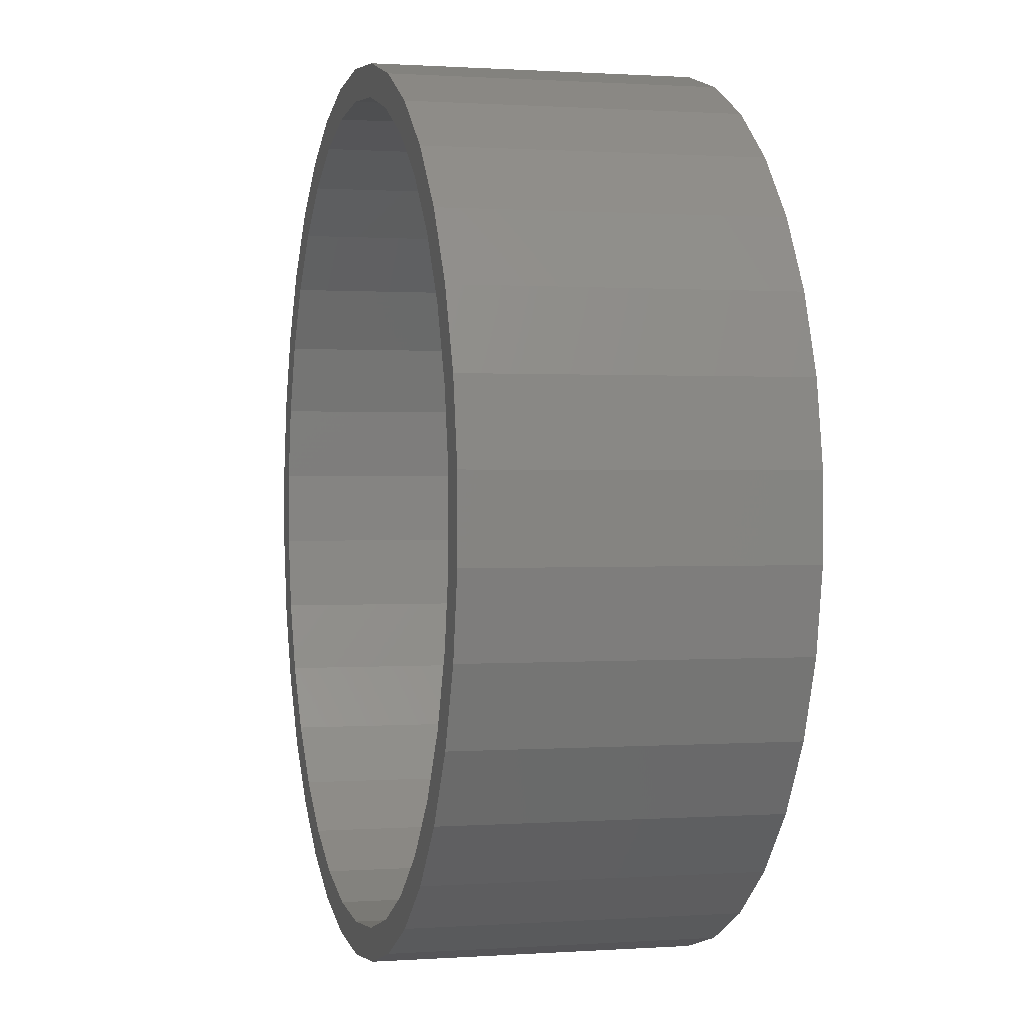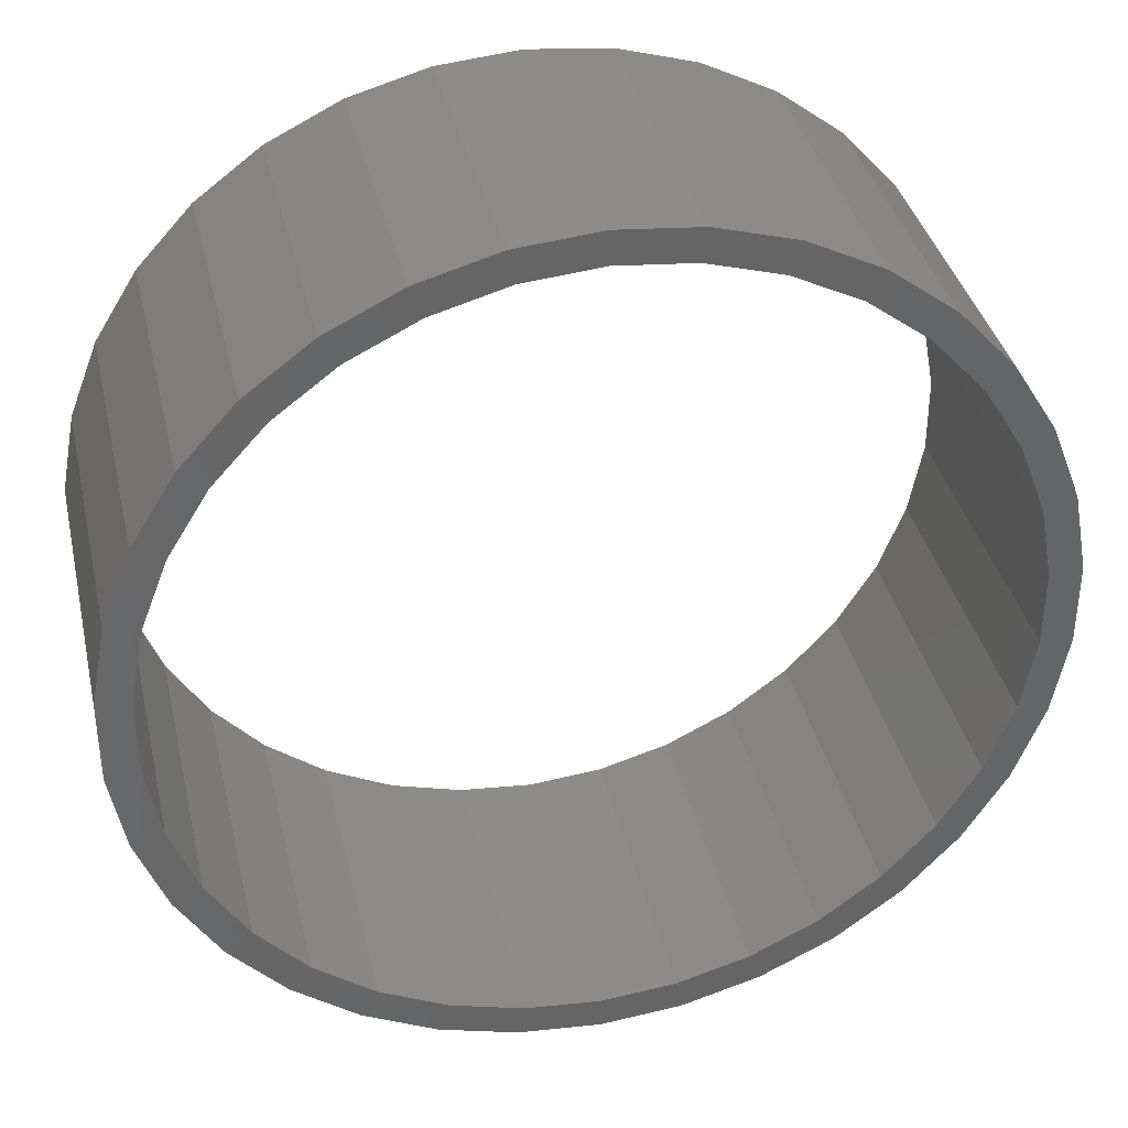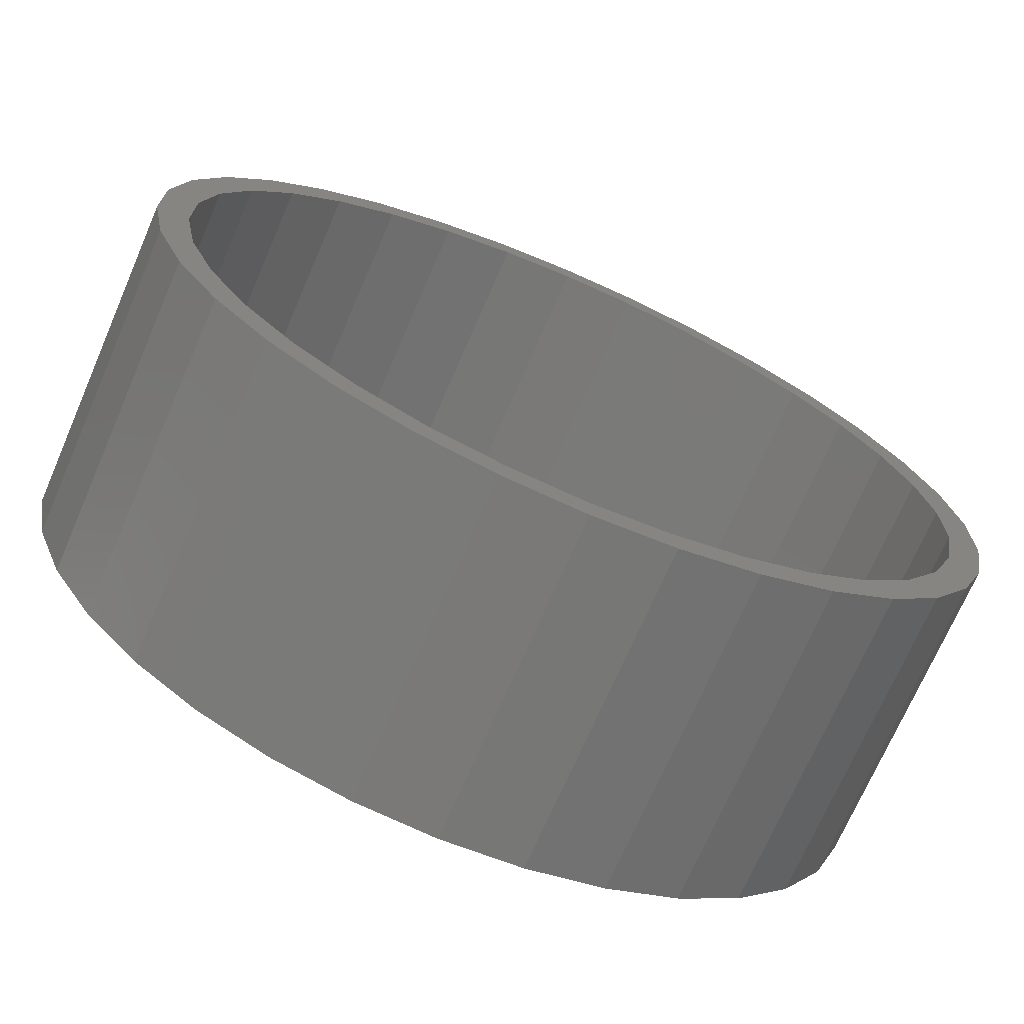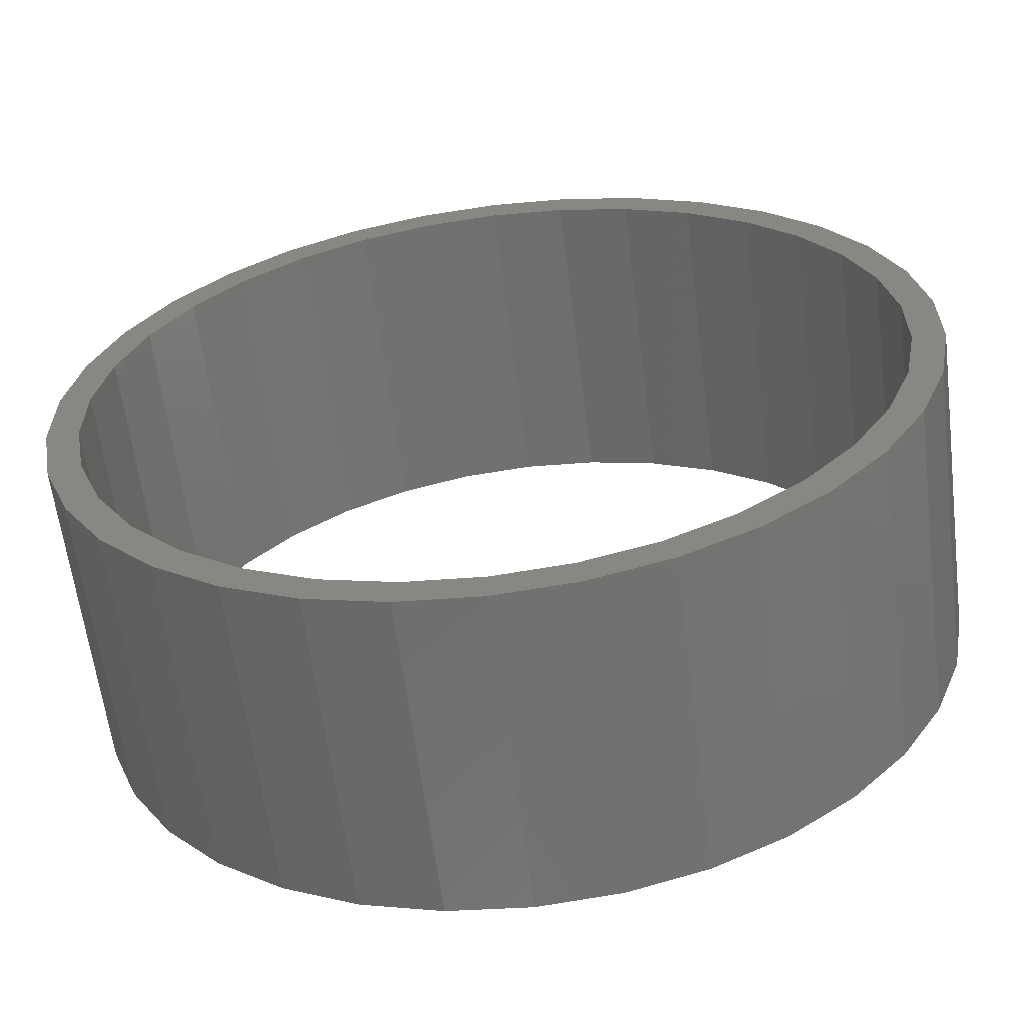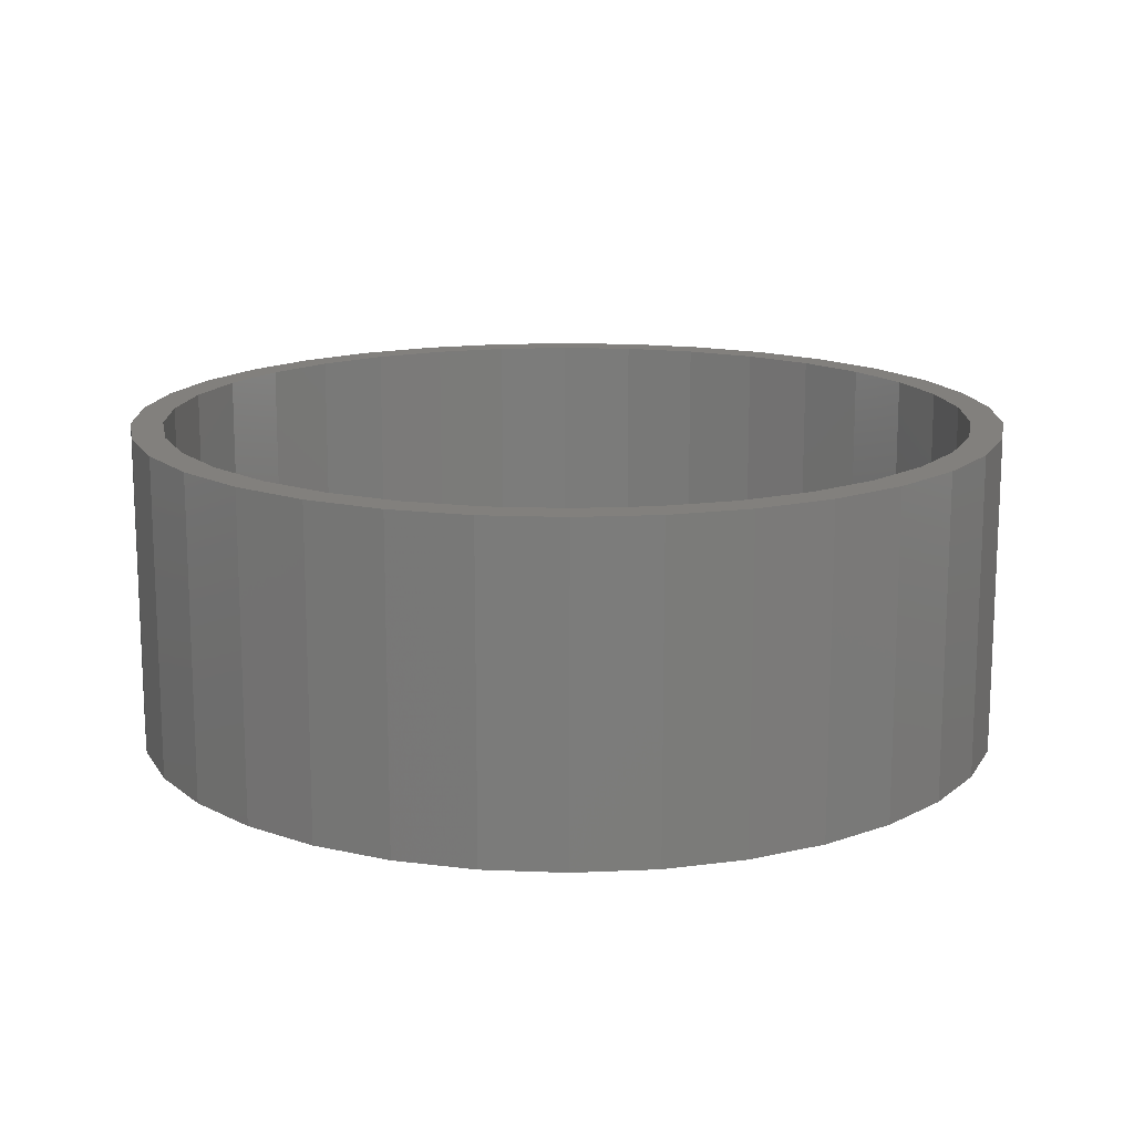
<metadata>
{"format":"stl","ext":"stl","renderer":"f3d","projection":"perspective","resolution":1024,"background":"white","views":[{"elev":0.7,"azim":75.4,"up":"+Y"},{"elev":36.8,"azim":-12.7,"up":"+Y"},{"elev":-71.2,"azim":156.6,"up":"+Y"},{"elev":-61.6,"azim":7.2,"up":"+Y"},{"elev":14.9,"azim":84.4,"up":"+Z"}]}
</metadata>
<code>
# stl→obj: 268 verts, 468 faces
v 14.11 -0.4067 10
v 14.11 -0.4067 0
v 11.59 -0.6401 0
v 11.59 -0.6401 10
v 9.16 -1.332 0
v 9.16 -1.332 10
v 6.897 -2.459 0
v 6.897 -2.459 10
v 4.879 -3.984 0
v 4.879 -3.984 10
v 3.175 -5.852 0
v 3.175 -5.852 10
v 1.844 -8.003 0
v 1.844 -8.003 10
v 0.93 -10.36 0
v 0.93 -10.36 10
v 0.4652 -12.85 0
v 0.4652 -12.85 10
v 0.4652 -14.11 5
v 0.4652 -15.28 10
v 0.4652 -12.94 10
v 0.4652 -12.94 0
v 0.4652 -15.28 0
v 0.4652 -15.38 0
v 0.4652 -15.38 10
v 0.93 -17.86 0
v 0.93 -17.86 10
v 1.844 -20.22 0
v 1.844 -20.22 10
v 3.175 -22.37 0
v 3.175 -22.37 10
v 4.879 -24.24 0
v 4.879 -24.24 10
v 6.897 -25.76 0
v 6.897 -25.76 10
v 9.16 -26.89 0
v 9.16 -26.89 10
v 11.59 -27.58 0
v 11.59 -27.58 10
v 14.11 -27.82 0
v 14.11 -27.82 10
v 16.63 -27.58 0
v 16.63 -27.58 10
v 19.06 -26.89 0
v 19.06 -26.89 10
v 21.33 -25.76 0
v 21.33 -25.76 10
v 23.34 -24.24 0
v 23.34 -24.24 10
v 25.05 -22.37 0
v 25.05 -22.37 10
v 26.38 -20.22 0
v 26.38 -20.22 10
v 27.29 -17.86 0
v 27.29 -17.86 10
v 27.76 -15.38 0
v 27.76 -15.38 10
v 27.76 -14.11 5
v 27.76 -12.94 10
v 27.76 -15.28 10
v 27.76 -15.28 0
v 27.76 -12.94 0
v 27.76 -12.85 0
v 27.76 -12.85 10
v 27.29 -10.36 0
v 27.29 -10.36 10
v 26.38 -8.003 0
v 26.38 -8.003 10
v 25.05 -5.852 0
v 25.05 -5.852 10
v 23.34 -3.984 0
v 23.34 -3.984 10
v 21.33 -2.459 0
v 21.33 -2.459 10
v 19.06 -1.332 0
v 19.06 -1.332 10
v 16.63 -0.6401 0
v 16.63 -0.6401 10
v 14.11 -1.073 10
v 9.002 -1.411 10
v 14.11 -1.411 10
v 19.22 -1.411 10
v 16.44 -1.627 10
v 19.65 -1.627 10
v 8.568 -1.627 10
v 11.78 -1.627 10
v 18.7 -2.269 10
v 20.94 -2.269 10
v 7.28 -2.269 10
v 9.523 -2.269 10
v 20.84 -2.725 10
v 20.8 -3.313 10
v 22.46 -3.313 10
v 7.378 -2.725 10
v 5.766 -3.313 10
v 7.425 -3.313 10
v 22.66 -4.012 10
v 22.67 -4.726 10
v 24.02 -4.726 10
v 5.566 -4.012 10
v 4.202 -4.726 10
v 5.555 -4.726 10
v 24.28 -5.644 10
v 24.25 -6.458 10
v 25.42 -6.458 10
v 3.942 -5.644 10
v 2.8 -6.458 10
v 3.976 -6.458 10
v 25.62 -7.564 10
v 25.48 -8.45 10
v 26.55 -8.45 10
v 2.607 -7.564 10
v 1.67 -8.45 10
v 2.743 -8.45 10
v 26.6 -9.707 10
v 26.33 -10.64 10
v 27.34 -10.64 10
v 1.624 -9.707 10
v 0.8786 -10.64 10
v 1.896 -10.64 10
v 27.19 -12 10
v 26.76 -12.94 10
v 1.034 -12 10
v 1.465 -12.94 10
v 26.76 -15.28 10
v 1.465 -15.28 10
v 27.19 -16.22 10
v 26.33 -17.59 10
v 27.34 -17.59 10
v 1.034 -16.22 10
v 0.8786 -17.59 10
v 1.896 -17.59 10
v 26.6 -18.52 10
v 25.48 -19.77 10
v 26.55 -19.77 10
v 1.624 -18.52 10
v 1.67 -19.77 10
v 2.743 -19.77 10
v 25.62 -20.66 10
v 24.25 -21.76 10
v 25.42 -21.76 10
v 2.607 -20.66 10
v 2.8 -21.76 10
v 3.976 -21.76 10
v 24.28 -22.58 10
v 22.67 -23.5 10
v 24.02 -23.5 10
v 3.942 -22.58 10
v 4.202 -23.5 10
v 5.555 -23.5 10
v 22.66 -24.21 10
v 20.8 -24.91 10
v 22.46 -24.91 10
v 5.566 -24.21 10
v 5.766 -24.91 10
v 7.425 -24.91 10
v 20.84 -25.5 10
v 18.7 -25.95 10
v 20.94 -25.95 10
v 7.378 -25.5 10
v 7.28 -25.95 10
v 9.523 -25.95 10
v 9.157 -26.22 10
v 8.182 -26.4 10
v 9.701 -26.4 10
v 11.1 -26.4 10
v 16.44 -26.59 10
v 19.65 -26.59 10
v 11.78 -26.59 10
v 14.11 -26.81 10
v 19.22 -26.81 10
v 9.002 -26.81 10
v 14.11 -27.15 10
v 14.11 -1.073 0
v 19.22 -1.411 0
v 14.11 -1.411 0
v 9.002 -1.411 0
v 11.78 -1.627 0
v 8.568 -1.627 0
v 19.65 -1.627 0
v 16.44 -1.627 0
v 9.523 -2.269 0
v 7.28 -2.269 0
v 20.94 -2.269 0
v 18.7 -2.269 0
v 7.378 -2.725 0
v 7.425 -3.313 0
v 5.766 -3.313 0
v 20.84 -2.725 0
v 22.46 -3.313 0
v 20.8 -3.313 0
v 5.566 -4.012 0
v 5.555 -4.726 0
v 4.202 -4.726 0
v 22.66 -4.012 0
v 24.02 -4.726 0
v 22.67 -4.726 0
v 3.942 -5.644 0
v 3.976 -6.458 0
v 2.8 -6.458 0
v 24.28 -5.644 0
v 25.42 -6.458 0
v 24.25 -6.458 0
v 2.607 -7.564 0
v 2.743 -8.45 0
v 1.67 -8.45 0
v 25.62 -7.564 0
v 26.55 -8.45 0
v 25.48 -8.45 0
v 1.624 -9.707 0
v 1.896 -10.64 0
v 0.8786 -10.64 0
v 26.6 -9.707 0
v 27.34 -10.64 0
v 26.33 -10.64 0
v 1.034 -12 0
v 1.465 -12.94 0
v 27.19 -12 0
v 26.76 -12.94 0
v 1.465 -15.28 0
v 26.76 -15.28 0
v 1.034 -16.22 0
v 1.896 -17.59 0
v 0.8786 -17.59 0
v 27.19 -16.22 0
v 27.34 -17.59 0
v 26.33 -17.59 0
v 1.624 -18.52 0
v 2.743 -19.77 0
v 1.67 -19.77 0
v 26.6 -18.52 0
v 26.55 -19.77 0
v 25.48 -19.77 0
v 2.607 -20.66 0
v 3.976 -21.76 0
v 2.8 -21.76 0
v 25.62 -20.66 0
v 25.42 -21.76 0
v 24.25 -21.76 0
v 3.942 -22.58 0
v 5.555 -23.5 0
v 4.202 -23.5 0
v 24.28 -22.58 0
v 24.02 -23.5 0
v 22.67 -23.5 0
v 5.566 -24.21 0
v 7.425 -24.91 0
v 5.766 -24.91 0
v 22.66 -24.21 0
v 22.46 -24.91 0
v 20.8 -24.91 0
v 7.378 -25.5 0
v 9.523 -25.95 0
v 7.28 -25.95 0
v 20.84 -25.5 0
v 20.94 -25.95 0
v 18.7 -25.95 0
v 9.157 -26.22 0
v 11.1 -26.4 0
v 9.701 -26.4 0
v 8.182 -26.4 0
v 11.78 -26.59 0
v 19.65 -26.59 0
v 16.44 -26.59 0
v 14.11 -26.81 0
v 9.002 -26.81 0
v 19.22 -26.81 0
v 14.11 -27.15 0
f 1 2 3
f 1 3 4
f 4 3 5
f 4 5 6
f 6 5 7
f 6 7 8
f 8 7 9
f 8 9 10
f 10 9 11
f 10 11 12
f 12 11 13
f 12 13 14
f 14 13 15
f 14 15 16
f 16 15 17
f 16 17 18
f 19 20 21
f 19 21 18
f 19 18 17
f 19 17 22
f 19 22 23
f 19 23 24
f 19 24 25
f 19 25 20
f 25 24 26
f 25 26 27
f 27 26 28
f 27 28 29
f 29 28 30
f 29 30 31
f 31 30 32
f 31 32 33
f 33 32 34
f 33 34 35
f 35 34 36
f 35 36 37
f 37 36 38
f 37 38 39
f 39 38 40
f 39 40 41
f 41 40 42
f 41 42 43
f 43 42 44
f 43 44 45
f 45 44 46
f 45 46 47
f 47 46 48
f 47 48 49
f 49 48 50
f 49 50 51
f 51 50 52
f 51 52 53
f 53 52 54
f 53 54 55
f 55 54 56
f 55 56 57
f 58 59 60
f 58 60 57
f 58 57 56
f 58 56 61
f 58 61 62
f 58 62 63
f 58 63 64
f 58 64 59
f 64 63 65
f 64 65 66
f 66 65 67
f 66 67 68
f 68 67 69
f 68 69 70
f 70 69 71
f 70 71 72
f 72 71 73
f 72 73 74
f 74 73 75
f 74 75 76
f 76 75 77
f 76 77 78
f 78 77 2
f 78 2 1
f 79 4 6
f 79 6 80
f 79 80 81
f 79 81 82
f 79 82 76
f 79 76 78
f 79 78 1
f 79 1 4
f 81 83 84
f 81 84 82
f 80 85 86
f 80 86 81
f 83 87 88
f 83 88 84
f 85 89 90
f 85 90 86
f 91 87 92
f 91 92 93
f 91 93 74
f 91 74 88
f 91 88 87
f 94 89 8
f 94 8 95
f 94 95 96
f 94 96 90
f 94 90 89
f 97 92 98
f 97 98 99
f 97 99 72
f 97 72 93
f 97 93 92
f 100 95 10
f 100 10 101
f 100 101 102
f 100 102 96
f 100 96 95
f 103 98 104
f 103 104 105
f 103 105 70
f 103 70 99
f 103 99 98
f 106 101 12
f 106 12 107
f 106 107 108
f 106 108 102
f 106 102 101
f 109 104 110
f 109 110 111
f 109 111 68
f 109 68 105
f 109 105 104
f 112 107 14
f 112 14 113
f 112 113 114
f 112 114 108
f 112 108 107
f 115 110 116
f 115 116 117
f 115 117 66
f 115 66 111
f 115 111 110
f 118 113 16
f 118 16 119
f 118 119 120
f 118 120 114
f 118 114 113
f 121 116 122
f 121 122 59
f 121 59 64
f 121 64 117
f 121 117 116
f 123 119 18
f 123 18 21
f 123 21 124
f 123 124 120
f 123 120 119
f 122 125 60
f 122 60 59
f 21 20 126
f 21 126 124
f 127 125 128
f 127 128 129
f 127 129 57
f 127 57 60
f 127 60 125
f 130 20 25
f 130 25 131
f 130 131 132
f 130 132 126
f 130 126 20
f 133 128 134
f 133 134 135
f 133 135 55
f 133 55 129
f 133 129 128
f 136 131 27
f 136 27 137
f 136 137 138
f 136 138 132
f 136 132 131
f 139 134 140
f 139 140 141
f 139 141 53
f 139 53 135
f 139 135 134
f 142 137 29
f 142 29 143
f 142 143 144
f 142 144 138
f 142 138 137
f 145 140 146
f 145 146 147
f 145 147 51
f 145 51 141
f 145 141 140
f 148 143 31
f 148 31 149
f 148 149 150
f 148 150 144
f 148 144 143
f 151 146 152
f 151 152 153
f 151 153 49
f 151 49 147
f 151 147 146
f 154 149 33
f 154 33 155
f 154 155 156
f 154 156 150
f 154 150 149
f 157 152 158
f 157 158 159
f 157 159 47
f 157 47 153
f 157 153 152
f 160 155 35
f 160 35 161
f 160 161 162
f 160 162 156
f 160 156 155
f 163 161 164
f 163 164 165
f 163 165 166
f 163 166 162
f 163 162 161
f 158 167 168
f 158 168 159
f 165 169 166
f 167 170 171
f 167 171 168
f 164 172 170
f 164 170 165
f 173 170 172
f 173 172 37
f 173 37 39
f 173 39 41
f 173 41 43
f 173 43 45
f 173 45 171
f 173 171 170
f 174 77 75
f 174 75 175
f 174 175 176
f 174 176 177
f 174 177 5
f 174 5 3
f 174 3 2
f 174 2 77
f 176 178 179
f 176 179 177
f 175 180 181
f 175 181 176
f 178 182 183
f 178 183 179
f 180 184 185
f 180 185 181
f 186 182 187
f 186 187 188
f 186 188 7
f 186 7 183
f 186 183 182
f 189 184 73
f 189 73 190
f 189 190 191
f 189 191 185
f 189 185 184
f 192 187 193
f 192 193 194
f 192 194 9
f 192 9 188
f 192 188 187
f 195 190 71
f 195 71 196
f 195 196 197
f 195 197 191
f 195 191 190
f 198 193 199
f 198 199 200
f 198 200 11
f 198 11 194
f 198 194 193
f 201 196 69
f 201 69 202
f 201 202 203
f 201 203 197
f 201 197 196
f 204 199 205
f 204 205 206
f 204 206 13
f 204 13 200
f 204 200 199
f 207 202 67
f 207 67 208
f 207 208 209
f 207 209 203
f 207 203 202
f 210 205 211
f 210 211 212
f 210 212 15
f 210 15 206
f 210 206 205
f 213 208 65
f 213 65 214
f 213 214 215
f 213 215 209
f 213 209 208
f 216 211 217
f 216 217 22
f 216 22 17
f 216 17 212
f 216 212 211
f 218 214 63
f 218 63 62
f 218 62 219
f 218 219 215
f 218 215 214
f 217 220 23
f 217 23 22
f 62 61 221
f 62 221 219
f 222 220 223
f 222 223 224
f 222 224 24
f 222 24 23
f 222 23 220
f 225 61 56
f 225 56 226
f 225 226 227
f 225 227 221
f 225 221 61
f 228 223 229
f 228 229 230
f 228 230 26
f 228 26 224
f 228 224 223
f 231 226 54
f 231 54 232
f 231 232 233
f 231 233 227
f 231 227 226
f 234 229 235
f 234 235 236
f 234 236 28
f 234 28 230
f 234 230 229
f 237 232 52
f 237 52 238
f 237 238 239
f 237 239 233
f 237 233 232
f 240 235 241
f 240 241 242
f 240 242 30
f 240 30 236
f 240 236 235
f 243 238 50
f 243 50 244
f 243 244 245
f 243 245 239
f 243 239 238
f 246 241 247
f 246 247 248
f 246 248 32
f 246 32 242
f 246 242 241
f 249 244 48
f 249 48 250
f 249 250 251
f 249 251 245
f 249 245 244
f 252 247 253
f 252 253 254
f 252 254 34
f 252 34 248
f 252 248 247
f 255 250 46
f 255 46 256
f 255 256 257
f 255 257 251
f 255 251 250
f 258 253 259
f 258 259 260
f 258 260 261
f 258 261 254
f 258 254 253
f 259 262 260
f 256 263 264
f 256 264 257
f 260 265 266
f 260 266 261
f 263 267 265
f 263 265 264
f 268 265 267
f 268 267 44
f 268 44 42
f 268 42 40
f 268 40 38
f 268 38 36
f 268 36 266
f 268 266 265
f 81 176 181
f 81 181 83
f 86 178 176
f 86 176 81
f 90 182 178
f 90 178 86
f 96 187 182
f 96 182 90
f 102 193 187
f 102 187 96
f 108 199 193
f 108 193 102
f 114 205 199
f 114 199 108
f 120 211 205
f 120 205 114
f 124 217 211
f 124 211 120
f 126 220 217
f 126 217 124
f 132 223 220
f 132 220 126
f 138 229 223
f 138 223 132
f 144 235 229
f 144 229 138
f 150 241 235
f 150 235 144
f 156 247 241
f 156 241 150
f 162 253 247
f 162 247 156
f 169 262 253
f 169 253 162
f 170 265 262
f 170 262 169
f 167 264 265
f 167 265 170
f 158 257 264
f 158 264 167
f 152 251 257
f 152 257 158
f 146 245 251
f 146 251 152
f 140 239 245
f 140 245 146
f 134 233 239
f 134 239 140
f 128 227 233
f 128 233 134
f 125 221 227
f 125 227 128
f 122 219 221
f 122 221 125
f 116 215 219
f 116 219 122
f 110 209 215
f 110 215 116
f 104 203 209
f 104 209 110
f 98 197 203
f 98 203 104
f 92 191 197
f 92 197 98
f 87 185 191
f 87 191 92
f 83 181 185
f 83 185 87

</code>
